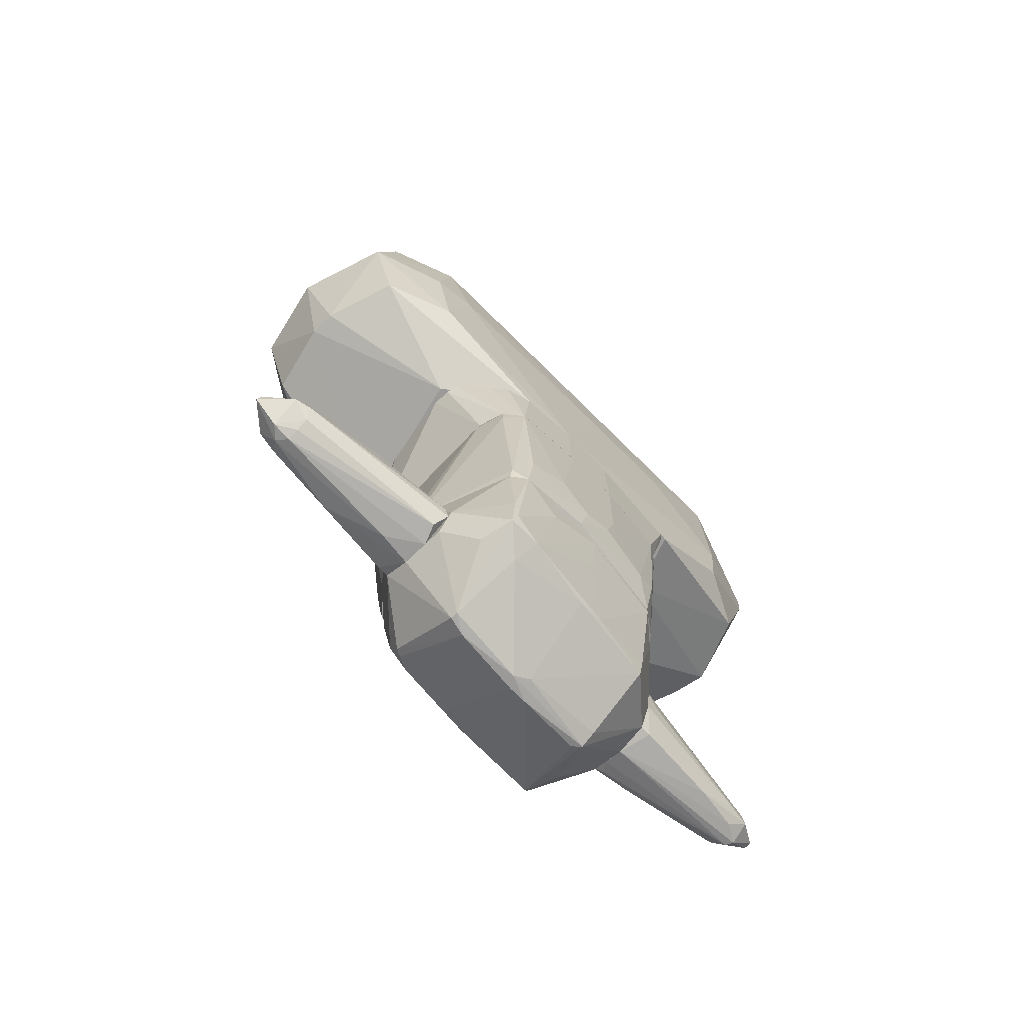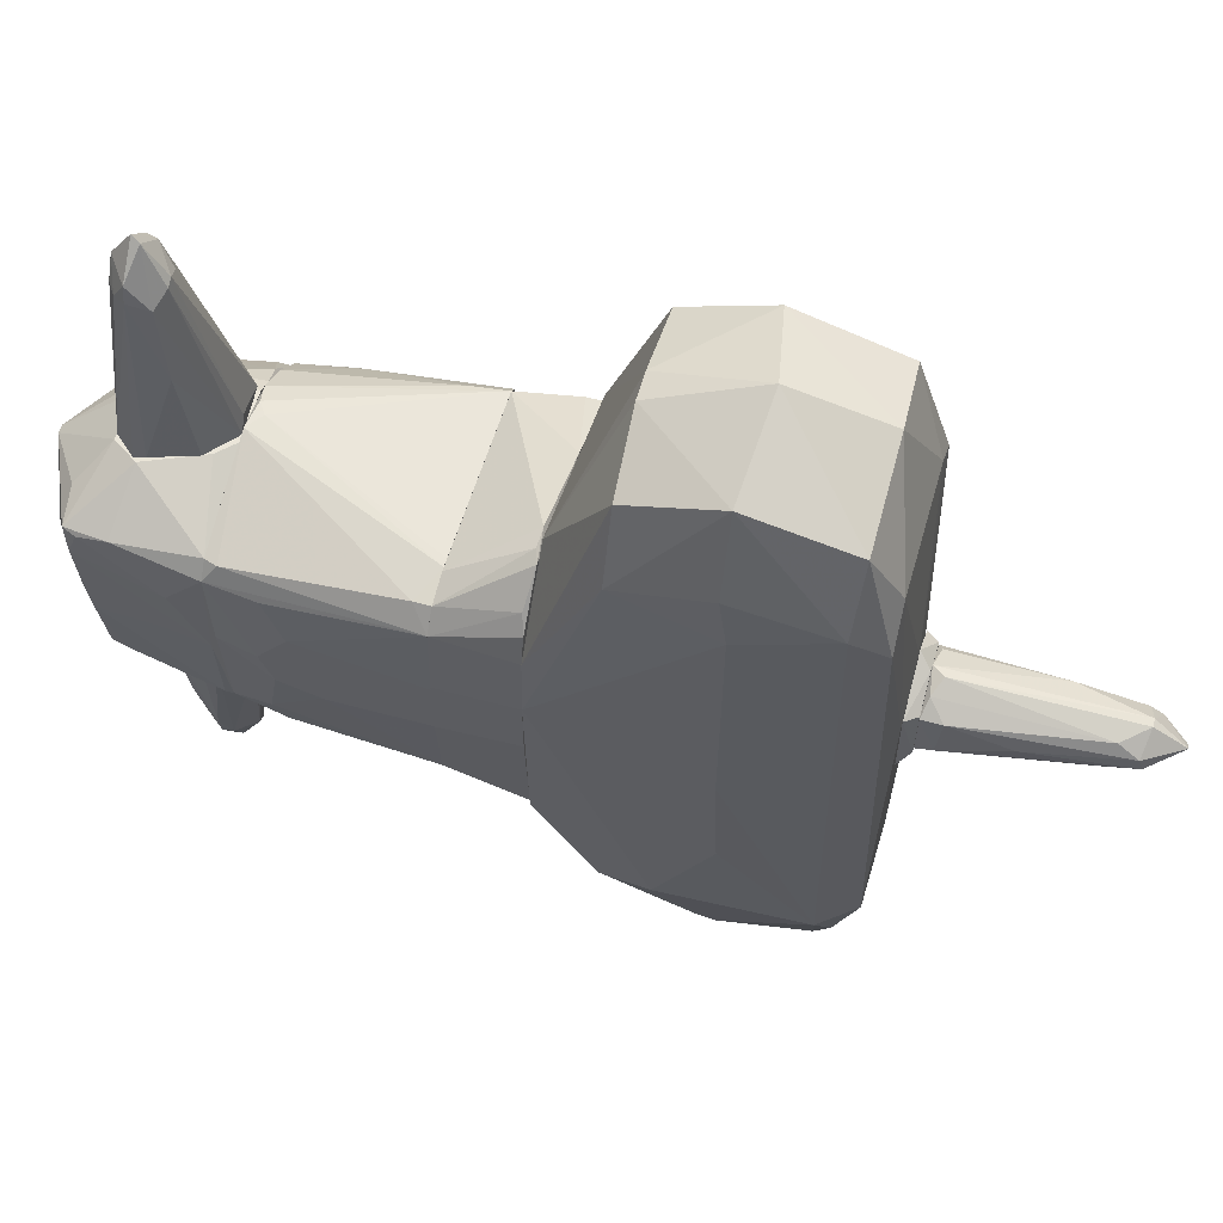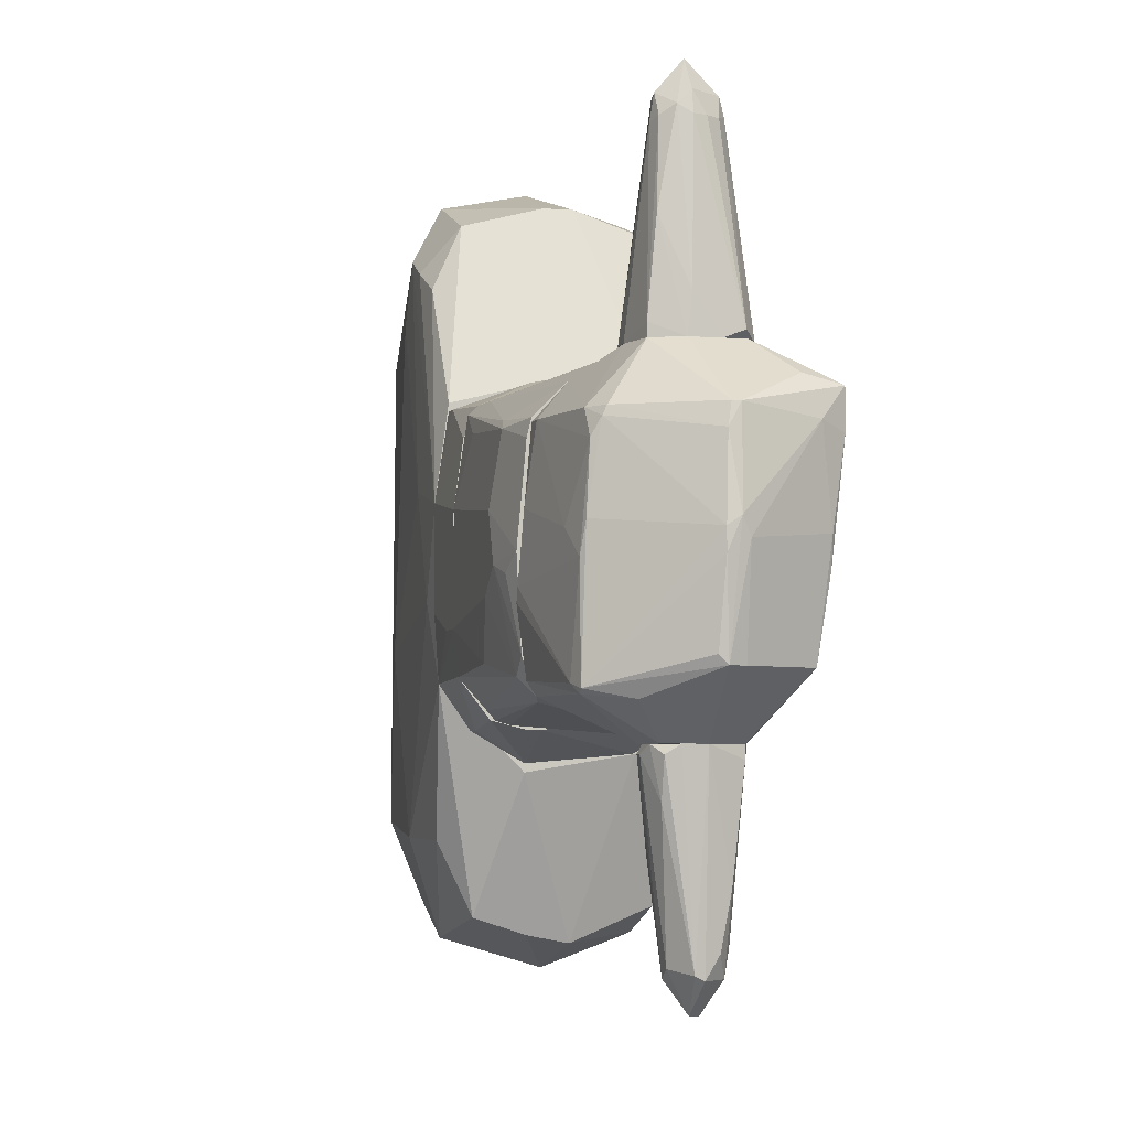
<metadata>
{"format":"obj","ext":"obj","renderer":"f3d","projection":"perspective","resolution":1024,"background":"white","views":[{"elev":-69.3,"azim":-135.7,"up":"+Z"},{"elev":58.6,"azim":-74.2,"up":"+Y"},{"elev":-4.0,"azim":165.2,"up":"+Y"}]}
</metadata>
<code>
o convex_0
v 1.042 -0.1988 -1.995
v -1.03 -0.2321 -1.393
v -1.03 -0.2321 -0.5913
v 0.00624 1.272 -2.162
v 0.9753 1.004 -0.5913
v 0.7747 -1.135 -0.5913
v -0.3951 -1.269 -2.162
v -0.8629 1.071 -0.5913
v -0.9632 0.837 -2.162
v -0.8965 -1.001 -0.5913
v 0.8749 -1.001 -2.162
v 0.9085 0.8037 -2.162
v 1.042 -0.8339 -0.5913
v -0.8629 -0.8003 -2.162
v -0.9966 0.9039 -0.5913
v 1.075 0.2354 -1.661
v 0.9085 1.071 -0.5913
v 0.407 1.205 -2.162
v -0.5957 1.138 -0.5913
v 0.3402 -1.168 -0.5913
v -0.06076 -1.269 -2.162
v 1.075 0.3357 -0.5913
v -0.8965 0.9708 -2.062
v -1.03 0.1352 -1.828
v -0.9298 -0.8339 -1.727
v 0.9753 -0.7334 -2.162
v 1.009 0.7704 -1.761
v 1.075 -0.3323 -1.56
v -0.9632 -0.9008 -0.5913
v 0.24 1.272 -2.129
v -0.7961 -1.034 -0.5913
v -1.03 0.4361 -1.594
v 0.6743 1.038 -2.162
v -0.9966 0.2021 -2.129
v 1.042 -0.767 -1.393
v -0.9632 -0.6332 -1.828
v -0.6959 -1.034 -2.095
v 1.075 -0.4997 -0.5913
v 1.009 -0.06496 -2.162
v 0.6743 -1.168 -0.6248
v -0.3951 -1.269 -2.062
v 0.8415 -1.035 -2.062
v 0.8749 -1.068 -0.7585
v -1.03 0.2688 -0.5913
v 0.9753 -0.8672 -2.028
v -0.9966 0.8039 -1.761
v -0.8629 1.071 -0.7251
v 0.8749 1.071 -0.8587
v 0.1398 1.272 -2.062
v -0.8629 0.9708 -2.162
v -0.8965 -1.001 -0.6917
v -1.03 -0.1316 -1.727
v 1.009 0.837 -0.8922
v 0.9753 0.837 -1.661
v -0.5287 1.138 -0.5913
v 0.9419 0.6701 -2.162
v 1.075 -0.1319 -1.794
f 28 45 57
f 5 3 6
f 3 5 8
f 4 7 9
f 6 3 10
f 7 4 11
f 11 4 12
f 5 6 13
f 9 7 14
f 3 8 15
f 8 5 17
f 12 4 18
f 8 17 19
f 6 10 20
f 7 11 21
f 5 13 22
f 9 15 23
f 2 3 24
f 11 12 26
f 22 16 27
f 16 22 28
f 3 2 29
f 10 3 29
f 17 18 30
f 18 4 30
f 20 10 31
f 24 3 32
f 12 18 33
f 9 14 34
f 24 9 34
f 14 25 36
f 29 2 36
f 25 29 36
f 34 14 36
f 14 7 37
f 25 14 37
f 22 13 38
f 28 22 38
f 13 35 38
f 35 28 38
f 1 26 39
f 26 12 39
f 27 16 39
f 6 20 40
f 21 40 41
f 10 7 41
f 7 21 41
f 31 10 41
f 20 31 41
f 40 20 41
f 21 11 42
f 6 40 42
f 40 21 42
f 13 6 43
f 6 42 43
f 42 11 43
f 3 15 44
f 32 3 44
f 15 32 44
f 11 26 45
f 35 13 45
f 28 35 45
f 13 43 45
f 43 11 45
f 15 9 46
f 9 24 46
f 32 15 46
f 24 32 46
f 15 8 47
f 19 4 47
f 8 19 47
f 4 23 47
f 23 15 47
f 17 5 48
f 18 17 48
f 33 18 48
f 4 19 49
f 17 30 49
f 30 4 49
f 4 9 50
f 23 4 50
f 9 23 50
f 7 10 51
f 10 29 51
f 29 25 51
f 37 7 51
f 25 37 51
f 2 24 52
f 24 34 52
f 36 2 52
f 34 36 52
f 5 22 53
f 27 5 53
f 22 27 53
f 27 12 54
f 5 27 54
f 12 33 54
f 48 5 54
f 33 48 54
f 19 17 55
f 49 19 55
f 17 49 55
f 12 27 56
f 39 12 56
f 27 39 56
f 26 1 57
f 16 28 57
f 1 39 57
f 39 16 57
f 45 26 57
o convex_1
v 0.1062 1.239 -2.965
v 0.1397 1.372 -2.162
v 0.0394 1.372 -2.162
v 0.0394 3.077 -2.697
v -0.395 1.239 -2.797
v 0.4071 1.239 -2.43
v -0.1945 2.642 -2.53
v 0.2399 2.843 -2.697
v -0.06079 2.676 -2.864
v -0.2613 1.239 -2.363
v 0.3402 1.339 -2.864
v 0.006027 2.776 -2.463
v 0.3067 1.339 -2.162
v 0.1397 2.742 -2.864
v -0.2948 1.305 -2.931
v -0.2279 2.709 -2.697
v -0.2613 2.041 -2.463
v -0.02734 1.239 -2.162
v 0.2399 2.809 -2.63
v 0.0394 2.676 -2.898
v -0.395 1.272 -2.697
v 0.4071 1.239 -2.563
v -0.1276 1.239 -2.965
v 0.2399 2.676 -2.797
v 0.3402 1.239 -2.196
v -0.06079 2.742 -2.463
v 0.2734 2.642 -2.697
v -0.1945 2.843 -2.697
v 0.2734 2.041 -2.864
v 0.07284 1.539 -2.965
v -0.1611 2.676 -2.797
v 0.1397 2.676 -2.497
v 0.0394 2.843 -2.864
v 0.006027 3.044 -2.63
v 0.3402 1.239 -2.864
f 68 79 92
f 62 58 63
f 62 63 67
f 60 59 69
f 59 60 70
f 69 59 70
f 61 65 71
f 72 62 73
f 64 73 74
f 74 67 75
f 67 63 75
f 70 60 75
f 64 74 75
f 65 61 76
f 72 66 77
f 62 67 78
f 73 62 78
f 74 73 78
f 67 74 78
f 63 58 79
f 58 62 80
f 62 72 80
f 72 77 80
f 71 65 81
f 75 63 82
f 70 75 82
f 63 76 82
f 76 70 82
f 60 69 83
f 75 60 83
f 64 75 83
f 65 76 84
f 76 63 84
f 63 79 84
f 79 68 84
f 81 65 84
f 68 81 84
f 73 64 85
f 68 58 86
f 71 81 86
f 81 68 86
f 77 71 87
f 58 80 87
f 80 77 87
f 86 58 87
f 71 86 87
f 66 72 88
f 72 73 88
f 73 85 88
f 69 70 89
f 76 69 89
f 70 76 89
f 61 71 90
f 77 66 90
f 71 77 90
f 85 61 90
f 66 88 90
f 88 85 90
f 76 61 91
f 69 76 91
f 64 83 91
f 83 69 91
f 61 85 91
f 85 64 91
f 58 68 92
f 79 58 92
o convex_2
v 1.076 0.436 0.04394
v -1.03 -0.2321 -0.5911
v -1.03 -0.2321 -0.5576
v 0.4072 -1.436 0.01049
v 1.042 -0.8336 -0.5911
v -0.5955 1.439 0.04394
v 0.9083 1.071 -0.5911
v -0.9632 -1.101 0.04394
v -0.9966 0.9037 -0.5911
v -0.8965 -1.001 -0.5911
v 0.9753 1.104 0.04394
v 1.042 -0.8672 0.04394
v -0.9966 0.8371 0.04394
v 0.5408 -1.201 -0.5911
v -0.6289 1.138 -0.5911
v 1.076 0.3358 -0.5911
v -0.3949 -1.369 0.04394
v -0.3283 1.473 0.01049
v 0.8081 -1.201 -0.1232
v -1.03 0.3022 0.04394
v 0.3736 1.339 0.04394
v 0.8081 -1.135 -0.5911
v 1.076 -0.4994 -0.3571
v -0.9298 1.071 0.04394
v 1.009 0.8371 -0.5911
v 0.8081 -1.201 0.04394
v -0.9632 -0.9005 -0.5911
v -0.8631 1.071 -0.5911
v -0.3949 -1.369 0.01049
v -1.03 -0.1985 0.04394
v 0.4406 -1.201 -0.5911
v -1.03 0.3022 -0.5911
v 1.076 -0.3659 0.04394
v -0.9298 -1.135 0.01049
v -0.4951 1.473 0.01049
v 0.9753 1.104 -0.08978
v 0.4072 -1.436 0.04394
v -0.8295 1.205 0.01049
v 1.076 -0.4994 -0.5911
f 108 115 131
f 97 94 99
f 95 94 100
f 93 98 100
f 99 94 101
f 94 97 102
f 98 93 103
f 93 100 104
f 100 98 105
f 102 97 106
f 99 101 107
f 97 99 108
f 104 100 109
f 99 107 110
f 97 104 111
f 94 95 112
f 100 105 112
f 105 101 112
f 98 103 113
f 110 98 113
f 99 110 113
f 96 106 114
f 106 97 114
f 97 111 114
f 111 96 114
f 108 93 115
f 105 98 116
f 101 105 116
f 108 99 117
f 93 108 117
f 104 109 118
f 111 104 118
f 96 111 118
f 100 94 119
f 94 102 119
f 102 100 119
f 107 101 120
f 96 109 121
f 95 100 122
f 112 95 122
f 100 112 122
f 106 96 123
f 102 106 123
f 121 102 123
f 96 121 123
f 101 94 124
f 94 112 124
f 112 101 124
f 93 104 125
f 115 93 125
f 104 115 125
f 100 102 126
f 109 100 126
f 102 121 126
f 121 109 126
f 98 110 127
f 110 107 127
f 120 98 127
f 107 120 127
f 103 93 128
f 113 103 128
f 99 113 128
f 93 117 128
f 117 99 128
f 109 96 129
f 96 118 129
f 118 109 129
f 116 98 130
f 101 116 130
f 98 120 130
f 120 101 130
f 104 97 131
f 97 108 131
f 115 104 131
o convex_3
v 0.2732 -2.705 0.5456
v 0.00604 0.5364 2.484
v -0.02736 0.5364 2.484
v -0.09415 2.742 0.5456
v -0.9966 -1.97 0.9469
v 0.9753 -1.903 2.15
v 1.042 2.241 0.7795
v -0.6959 2.541 2.15
v -0.7293 -2.404 2.25
v -0.9966 0.8367 0.044
v 1.042 -0.8669 0.044
v 0.8081 2.541 2.116
v -0.9632 -1.168 0.044
v 0.9753 1.171 0.044
v -0.9298 1.94 2.116
v 0.7413 -2.772 1.381
v -0.8297 -1.736 2.451
v 0.8081 -1.803 2.417
v -0.7293 2.541 0.5791
v -0.7293 -2.739 1.214
v 0.07283 3.01 1.381
v 0.03943 -2.772 2.183
v 0.8081 1.739 2.384
v -0.7961 1.672 2.384
v -0.6959 -2.505 0.5122
v 0.7747 2.575 0.5456
v -0.4619 1.539 0.044
v -1.03 -1.068 1.414
v 0.9419 1.706 2.183
v -0.02736 -3.006 1.28
v 0.407 -1.502 0.044
v -0.9632 -1.936 2.15
v 0.9419 -2.003 0.5791
v 1.042 -0.5996 1.682
v -0.9632 2.107 1.314
v -0.7293 2.776 1.314
v 0.7747 2.842 1.248
v 0.1396 2.742 2.15
v 0.708 -2.538 2.183
v 0.6746 -2.572 0.5456
v 1.076 0.4363 0.04424
v 1.009 -2.003 1.247
v -1.03 0.302 0.044
v 0.03943 -2.037 2.451
v 1.042 2.375 1.047
v -0.5621 2.007 2.384
v -0.6959 -2.605 2.116
v 0.4404 -0.3658 2.484
v -0.9966 1.706 1.381
v -0.9632 1.94 0.5791
v -0.06075 -2.772 0.5456
v -0.4619 0.269 2.484
v 0.9085 -1.067 2.35
v -0.9632 -1.97 0.5456
v 1.076 -0.2657 0.3115
v 0.5408 1.94 2.384
v -1.03 -0.1314 1.381
v 0.1396 2.742 0.5456
v -0.7293 -2.772 1.381
v 1.042 1.907 1.314
v -0.02736 -2.973 1.548
v 1.076 0.5699 0.6459
v 1.009 2.073 0.4787
v -0.4283 -1.368 0.044
f 162 182 195
f 141 142 144
f 142 141 145
f 139 146 155
f 146 148 155
f 145 141 158
f 150 135 158
f 141 150 158
f 143 154 160
f 144 142 162
f 140 148 163
f 148 146 163
f 159 136 163
f 160 137 165
f 146 139 167
f 135 150 167
f 152 135 167
f 139 152 167
f 166 146 167
f 152 139 169
f 143 168 169
f 168 152 169
f 147 137 170
f 137 149 170
f 153 147 170
f 161 132 171
f 147 161 171
f 132 162 171
f 162 142 171
f 142 164 171
f 164 147 171
f 142 145 172
f 137 147 173
f 164 142 173
f 147 164 173
f 165 137 173
f 144 136 174
f 141 144 174
f 136 159 174
f 148 140 175
f 140 153 175
f 170 149 175
f 153 170 175
f 138 157 176
f 143 160 176
f 168 143 176
f 157 168 176
f 172 138 176
f 134 133 177
f 139 155 177
f 169 139 177
f 153 140 178
f 140 163 178
f 133 134 179
f 154 133 179
f 149 154 179
f 148 175 179
f 175 149 179
f 146 166 180
f 174 180 181
f 150 141 181
f 167 150 181
f 166 167 181
f 141 174 181
f 180 166 181
f 151 156 182
f 132 161 182
f 161 151 182
f 162 132 182
f 155 148 183
f 134 177 183
f 177 155 183
f 179 134 183
f 148 179 183
f 149 137 184
f 154 149 184
f 137 160 184
f 160 154 184
f 136 144 185
f 151 136 185
f 144 156 185
f 156 151 185
f 142 172 186
f 165 173 186
f 173 142 186
f 133 154 187
f 154 143 187
f 143 169 187
f 177 133 187
f 169 177 187
f 163 146 188
f 159 163 188
f 174 159 188
f 146 180 188
f 180 174 188
f 135 152 189
f 157 145 189
f 145 158 189
f 158 135 189
f 152 168 189
f 168 157 189
f 136 151 190
f 151 161 190
f 163 136 190
f 178 163 190
f 160 165 191
f 176 160 191
f 147 153 192
f 161 147 192
f 153 178 192
f 190 161 192
f 178 190 192
f 172 176 193
f 186 172 193
f 165 186 193
f 191 165 193
f 176 191 193
f 157 138 194
f 145 157 194
f 138 172 194
f 172 145 194
f 156 144 195
f 144 162 195
f 182 156 195
o convex_4
v 0.2734 0.2356 2.585
v -0.4285 -0.2991 2.484
v -0.2948 -0.3659 2.484
v 0.03938 0.4697 2.484
v 0.4072 -0.3325 2.484
v -0.3951 -0.132 2.585
v 0.24 -0.3325 2.585
v -0.3282 0.2356 2.585
v -0.3951 0.2356 2.484
v 0.3402 0.2356 2.484
v -0.06075 0.4027 2.585
v -0.09421 -0.4329 2.518
v 0.3402 -0.09857 2.585
f 200 205 208
f 198 197 199
f 198 199 200
f 196 201 202
f 201 196 203
f 201 203 204
f 199 197 204
f 197 201 204
f 199 196 205
f 200 199 205
f 196 199 206
f 203 196 206
f 204 203 206
f 199 204 206
f 197 198 207
f 198 200 207
f 201 197 207
f 202 201 207
f 200 202 207
f 196 202 208
f 202 200 208
f 205 196 208
o convex_5
v -0.1945 0.3025 2.618
v -0.09415 -0.3326 2.585
v 0.24 -0.3326 2.585
v 0.1063 -0.03163 4.356
v 0.2734 0.2022 2.585
v -0.3617 -0.09849 2.719
v 0.03935 0.2022 4.088
v -0.1611 -0.03163 4.088
v 0.2734 0.001768 4.155
v 0.03935 -0.1988 4.122
v -0.3282 0.2022 2.585
v 0.005974 0.3694 2.585
v 0.24 0.2022 3.52
v -0.2614 -0.2657 2.618
v 0.3069 -0.1988 2.585
v -0.1277 0.1688 3.888
v 0.24 -0.132 3.988
v 0.3069 0.06849 3.22
v -0.3282 0.2022 2.752
v 0.1063 0.2022 4.088
v -0.06078 0.3694 2.685
v -0.1611 0.06849 4.055
v -0.1611 -0.132 3.788
v 0.03935 0.0351 4.356
v -0.2948 0.0351 3.253
v 0.24 -0.3326 2.685
v 0.2734 -0.06509 4.122
v -0.06078 -0.3326 2.752
v -0.3617 -0.132 2.585
v 0.1063 -0.1988 4.088
v 0.3069 -0.03163 3.654
v 0.2734 0.06849 4.055
v 0.005974 -0.1988 4.088
v 0.2066 0.2691 2.618
f 220 221 242
f 211 210 213
f 213 210 219
f 219 209 220
f 213 219 220
f 211 213 223
f 213 221 226
f 223 213 226
f 209 219 227
f 219 214 227
f 224 209 227
f 221 220 228
f 220 209 229
f 209 224 229
f 224 215 229
f 215 228 229
f 228 220 229
f 215 224 230
f 224 227 230
f 216 214 231
f 212 217 232
f 218 212 232
f 216 218 232
f 228 215 232
f 217 228 232
f 215 230 232
f 230 216 232
f 214 216 233
f 227 214 233
f 216 230 233
f 230 227 233
f 210 211 234
f 211 223 234
f 225 234 235
f 217 212 235
f 234 223 235
f 222 210 236
f 210 234 236
f 234 218 236
f 219 210 237
f 214 219 237
f 210 222 237
f 231 214 237
f 222 231 237
f 212 218 238
f 218 234 238
f 234 225 238
f 225 235 238
f 235 212 238
f 223 226 239
f 217 235 239
f 235 223 239
f 226 221 240
f 228 217 240
f 221 228 240
f 217 239 240
f 239 226 240
f 218 216 241
f 216 231 241
f 231 222 241
f 222 236 241
f 236 218 241
f 213 220 242
f 221 213 242
o convex_6
v 0.1731 -1.302 -3.031
v -0.0273 -1.302 -2.229
v -0.2613 -1.302 -2.229
v 0.006027 -3.007 -2.63
v -0.2613 -1.402 -2.965
v 0.3737 -1.369 -2.73
v -0.1945 -2.773 -2.73
v 0.03943 -2.739 -2.864
v 0.1731 -2.606 -2.53
v -0.3617 -1.302 -2.697
v -0.06071 -2.739 -2.463
v 0.24 -1.302 -2.396
v -0.3281 -1.369 -2.263
v 0.2734 -1.67 -2.931
v 0.1731 -2.706 -2.697
v 0.006027 -1.302 -3.065
v -0.1276 -2.606 -2.864
v 0.1063 -2.606 -2.463
v -0.1945 -2.739 -2.63
v -0.3617 -1.436 -2.564
v 0.24 -1.469 -2.396
v 0.3403 -1.302 -2.898
v -0.0273 -1.369 -2.229
v 0.1731 -2.773 -2.597
v -0.0273 -2.773 -2.864
v 0.006027 -2.773 -2.463
v -0.2279 -2.572 -2.73
v -0.06071 -3.007 -2.63
v 0.2734 -1.369 -2.998
v 0.3737 -1.369 -2.797
v 0.2734 -2.004 -2.597
v -0.1945 -2.204 -2.898
v -0.2613 -1.302 -2.965
f 252 258 275
f 245 244 243
f 245 243 252
f 243 244 254
f 245 252 255
f 253 245 255
f 246 250 257
f 250 256 257
f 243 250 258
f 252 243 258
f 253 255 261
f 261 255 262
f 255 252 262
f 254 244 263
f 248 254 263
f 260 251 263
f 243 254 264
f 254 248 264
f 244 245 265
f 263 244 265
f 260 263 265
f 246 257 266
f 251 260 266
f 250 246 267
f 258 250 267
f 249 259 267
f 259 258 267
f 245 253 268
f 265 245 268
f 260 265 268
f 246 266 268
f 266 260 268
f 252 247 269
f 249 261 269
f 261 262 269
f 262 252 269
f 261 249 270
f 253 261 270
f 267 246 270
f 249 267 270
f 268 253 270
f 246 268 270
f 250 243 271
f 256 250 271
f 243 264 271
f 264 256 271
f 257 256 272
f 264 248 272
f 256 264 272
f 248 266 272
f 266 257 272
f 248 263 273
f 263 251 273
f 266 248 273
f 251 266 273
f 247 258 274
f 259 249 274
f 258 259 274
f 269 247 274
f 249 269 274
f 247 252 275
f 258 247 275
o convex_7
v 0.8751 0.03465 -2.864
v -0.9634 0.00133 -2.196
v -0.8964 -0.03174 -2.563
v -0.06085 -1.302 -2.162
v 0.4739 1.171 -2.162
v -0.02726 0.06822 -3.633
v -0.863 0.9374 -3.165
v -0.2614 -1.302 -2.964
v 0.9419 -0.9006 -2.162
v 0.8417 -0.9675 -3.132
v 0.6745 0.7703 -3.132
v -0.863 0.9707 -2.162
v -0.6624 -0.834 -3.165
v -0.863 -0.8004 -2.162
v 0.1063 1.239 -2.964
v 0.03934 -0.834 -3.566
v 0.9085 0.7703 -2.162
v 0.006138 0.7703 -3.533
v 0.3067 -1.302 -2.998
v -0.4284 1.239 -2.764
v 1.009 -0.2991 -2.196
v -0.09425 1.239 -2.162
v 0.07274 0.00133 -3.633
v 0.3403 1.239 -2.864
v -0.3616 -1.302 -2.162
v 0.7747 0.5696 -3.098
v 0.8751 -1.001 -2.162
v -0.9634 0.8369 -2.162
v -0.863 0.6365 -3.165
v 0.3737 -1.302 -2.731
v -0.2948 1.239 -2.964
v -0.3616 -1.302 -2.697
v 0.9085 0.7703 -2.296
v 0.8081 0.06822 -3.132
v -0.7626 -0.2322 -3.165
v -0.09425 -0.06507 -3.6
v -0.9634 0.5027 -2.463
v 0.7747 0.7703 -2.964
v 0.4071 1.239 -2.564
v 0.2399 -1.302 -2.363
v -0.863 -0.8004 -2.229
v 0.006138 -1.302 -3.065
v 0.8417 -1.001 -3.098
v -0.06085 0.7703 -3.533
v -0.6624 0.7034 -3.299
v 0.1063 -0.7671 -3.566
v 0.8751 -0.9342 -2.998
v -0.7626 0.00133 -3.198
v -0.6624 -1.034 -2.33
v 0.5073 -1.034 -3.232
v 0.03934 0.6031 -3.566
v -0.562 1.005 -3.198
v 0.6745 1.038 -2.196
v -0.8964 0.9038 -3.065
v 0.3403 1.239 -2.162
v 0.8417 -0.1653 -3.098
v 0.9753 0.202 -2.229
v -0.2278 1.239 -2.296
v 1.009 -0.3993 -2.162
v -0.09425 -0.834 -3.499
v -0.8964 0.9374 -2.831
v 0.07274 -0.1653 -3.633
v 0.7079 0.7034 -3.132
v -0.6958 -0.834 -3.031
f 324 316 339
f 279 287 289
f 279 283 294
f 287 279 297
f 292 280 297
f 290 295 297
f 286 293 299
f 293 290 299
f 290 297 299
f 283 279 300
f 279 289 300
f 284 279 302
f 277 289 303
f 289 287 303
f 278 277 304
f 279 294 305
f 282 295 306
f 295 290 306
f 288 283 307
f 283 300 307
f 276 301 308
f 285 298 309
f 278 304 310
f 281 291 311
f 277 303 312
f 304 277 312
f 286 299 313
f 308 301 313
f 299 297 314
f 313 299 314
f 302 279 315
f 279 305 315
f 305 302 315
f 277 278 316
f 289 277 316
f 278 310 316
f 283 291 317
f 294 283 317
f 291 294 317
f 284 302 318
f 305 294 318
f 302 305 318
f 290 293 319
f 306 290 319
f 304 282 320
f 281 311 320
f 319 281 320
f 282 319 320
f 285 291 321
f 318 285 322
f 284 318 322
f 288 310 323
f 310 304 323
f 311 288 323
f 304 320 323
f 320 311 323
f 300 289 324
f 307 300 324
f 289 316 324
f 291 285 325
f 294 291 325
f 285 318 325
f 318 294 325
f 293 286 326
f 298 281 326
f 281 319 326
f 319 293 326
f 282 306 327
f 319 282 327
f 306 319 327
f 280 292 328
f 292 308 328
f 308 313 328
f 313 314 328
f 314 280 328
f 282 304 329
f 312 303 329
f 304 312 329
f 297 280 330
f 280 314 330
f 314 297 330
f 276 296 331
f 301 276 331
f 285 309 331
f 309 301 331
f 296 322 331
f 322 285 331
f 296 276 332
f 308 292 332
f 276 308 332
f 295 287 333
f 287 297 333
f 297 295 333
f 279 284 334
f 297 279 334
f 292 297 334
f 322 296 334
f 284 322 334
f 296 332 334
f 332 292 334
f 283 288 335
f 291 283 335
f 311 291 335
f 288 311 335
f 287 295 336
f 295 282 336
f 303 287 336
f 282 329 336
f 329 303 336
f 291 281 337
f 298 285 337
f 281 298 337
f 285 321 337
f 321 291 337
f 309 298 338
f 301 309 338
f 286 313 338
f 313 301 338
f 326 286 338
f 298 326 338
f 288 307 339
f 310 288 339
f 316 310 339
f 307 324 339

</code>
